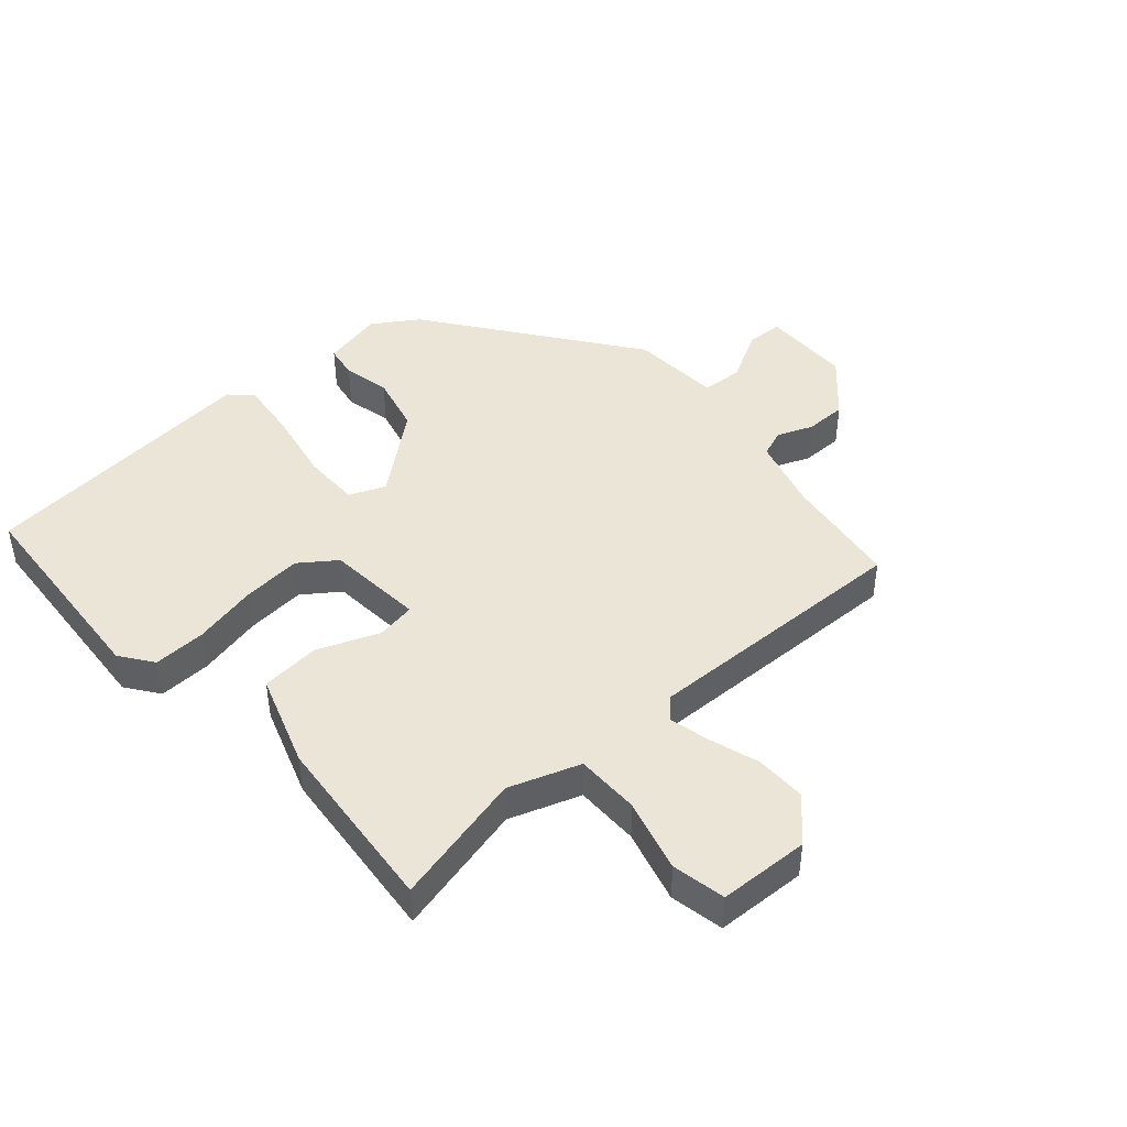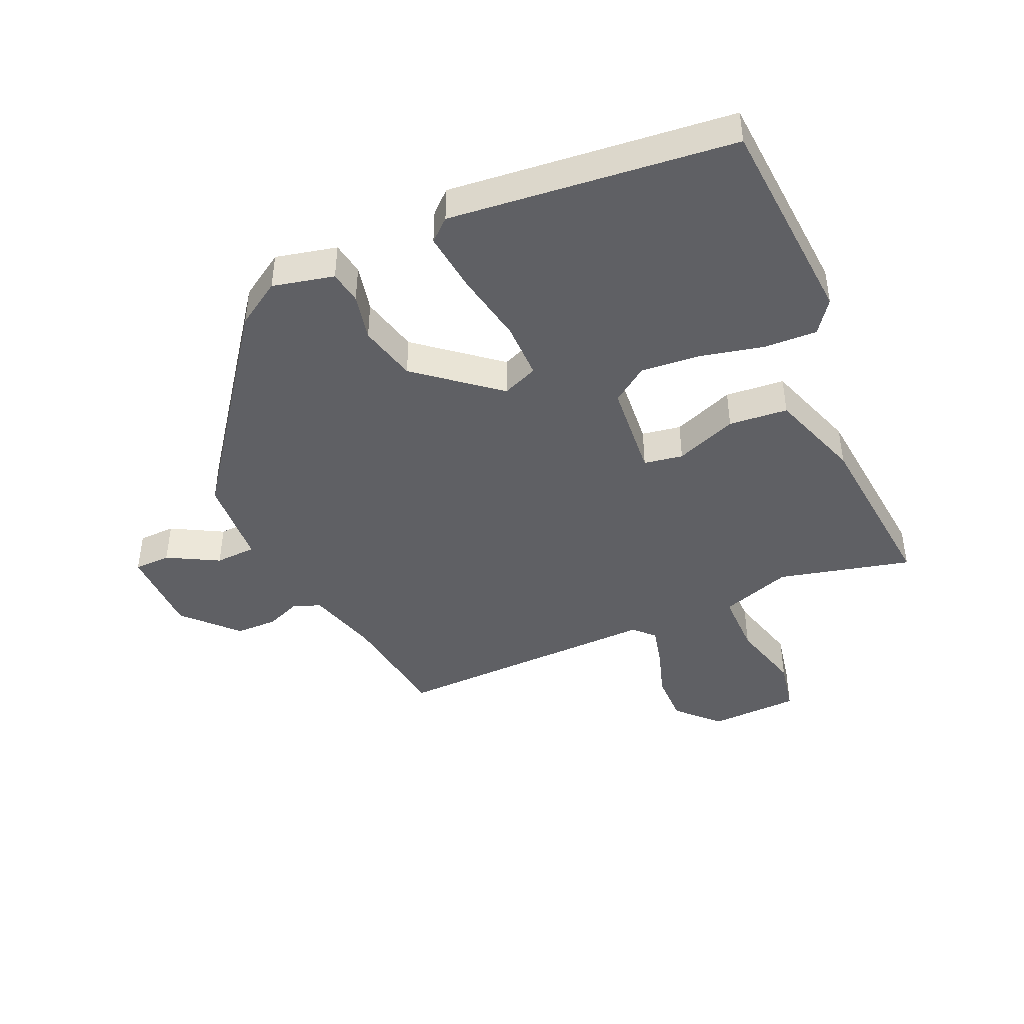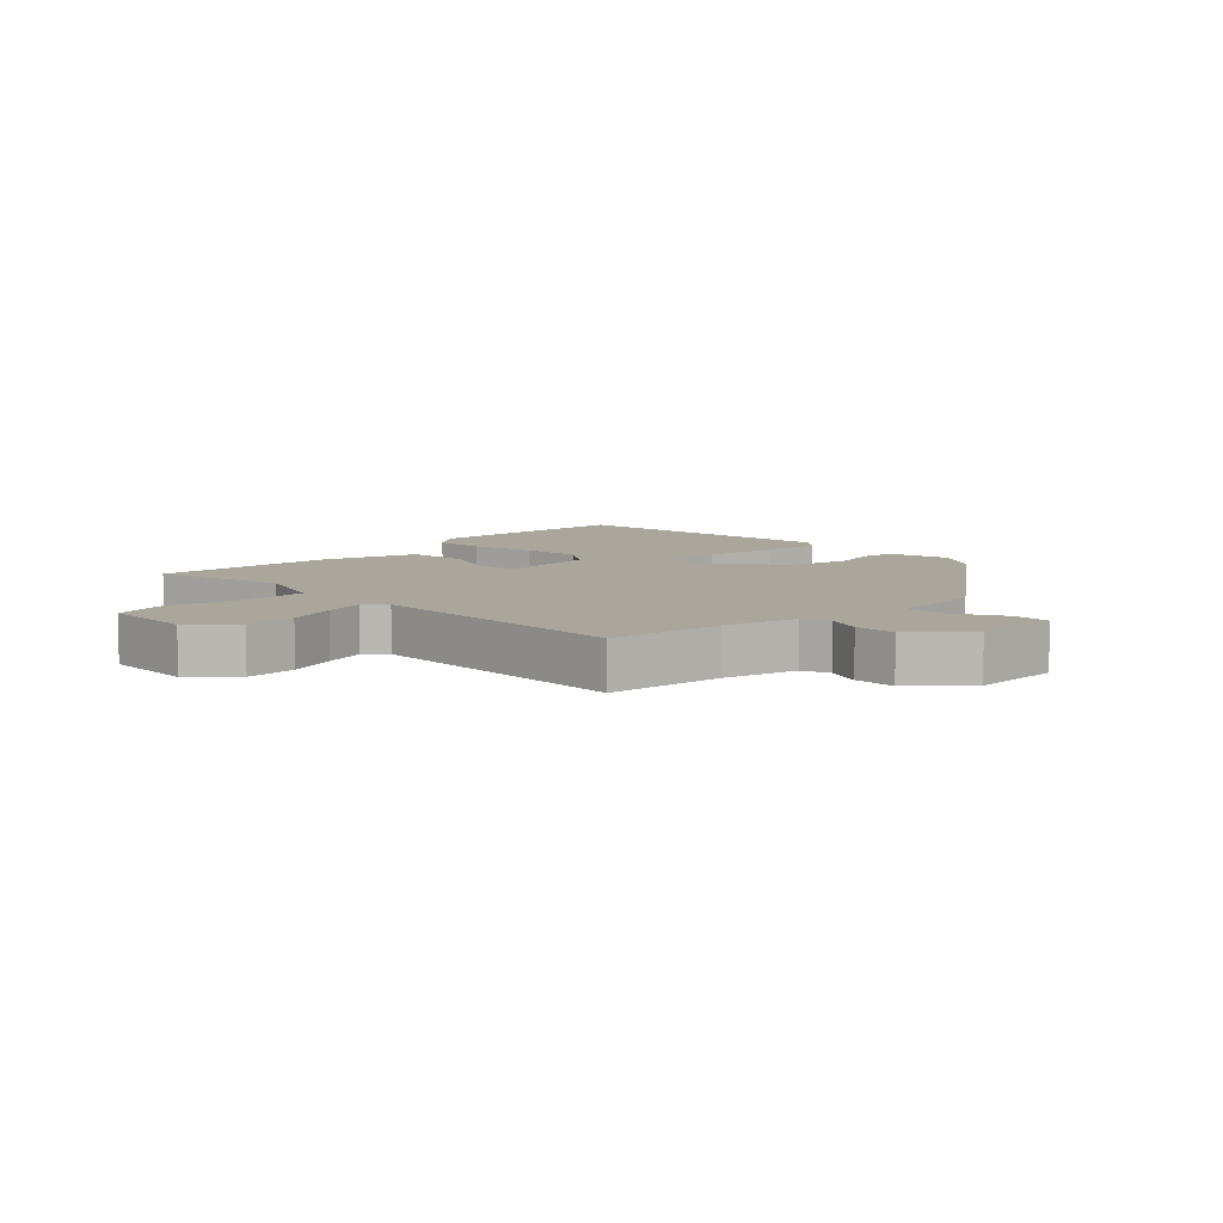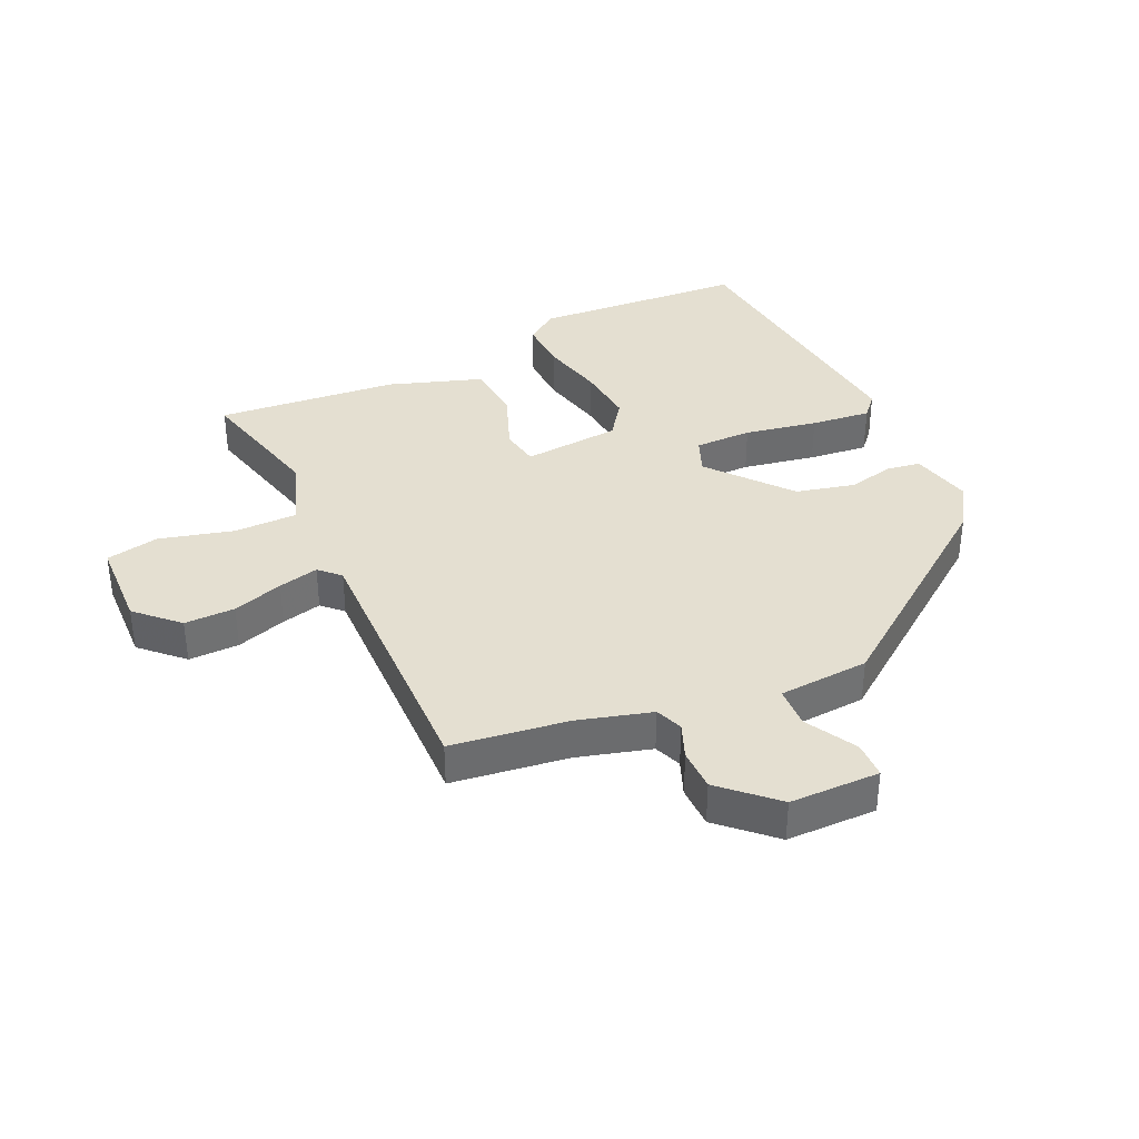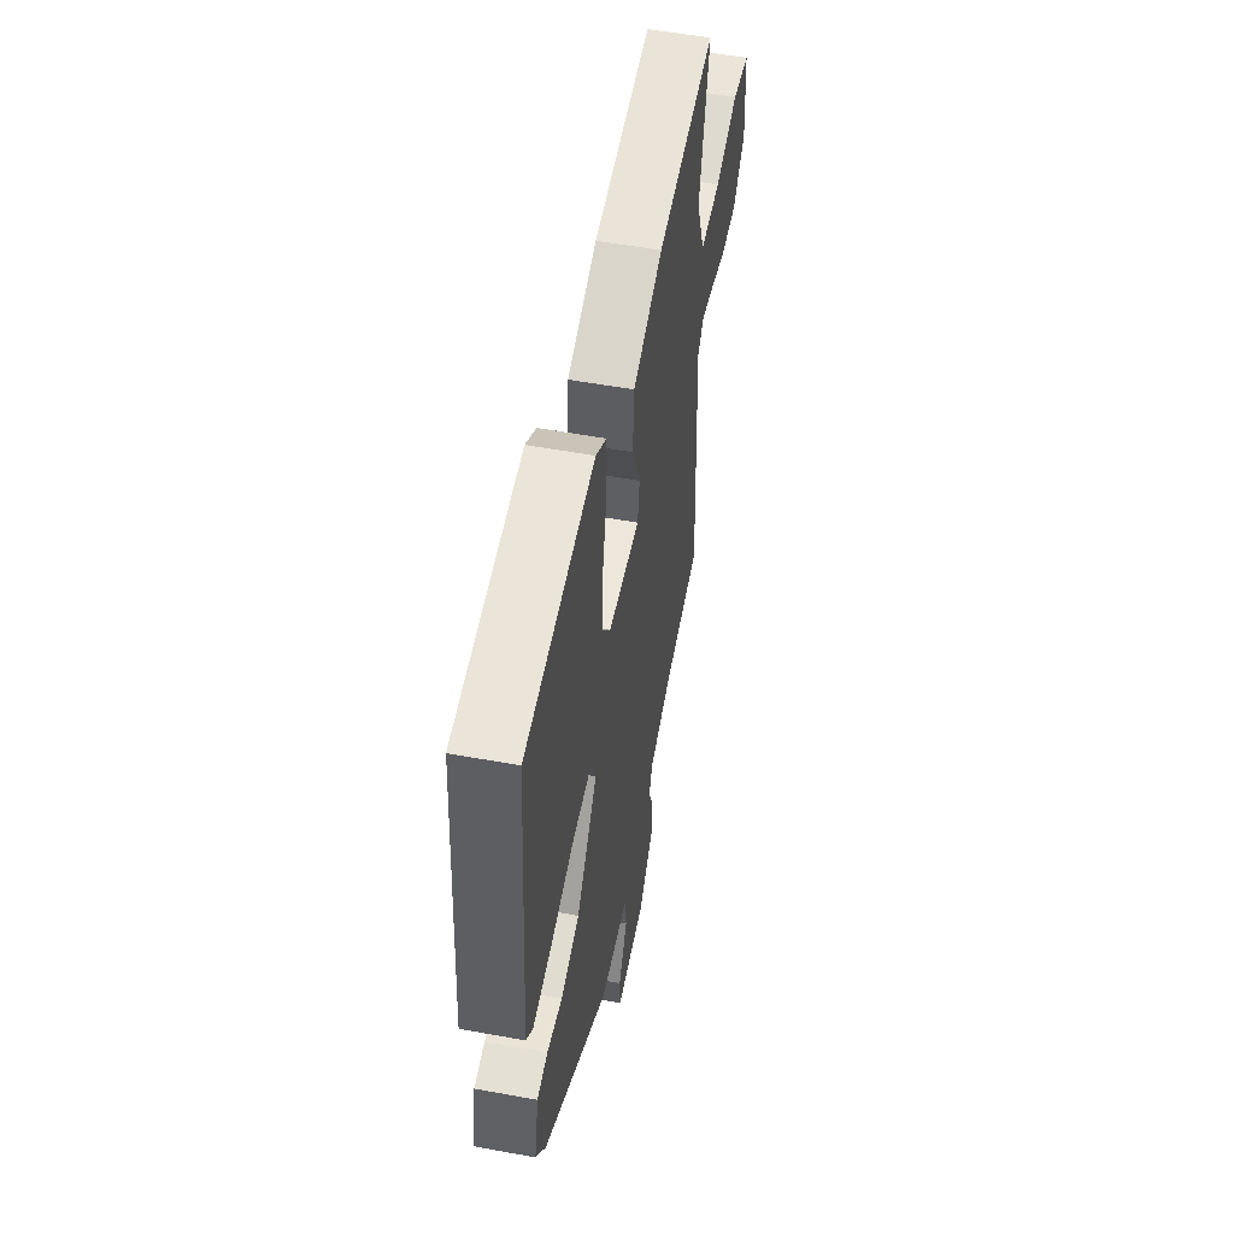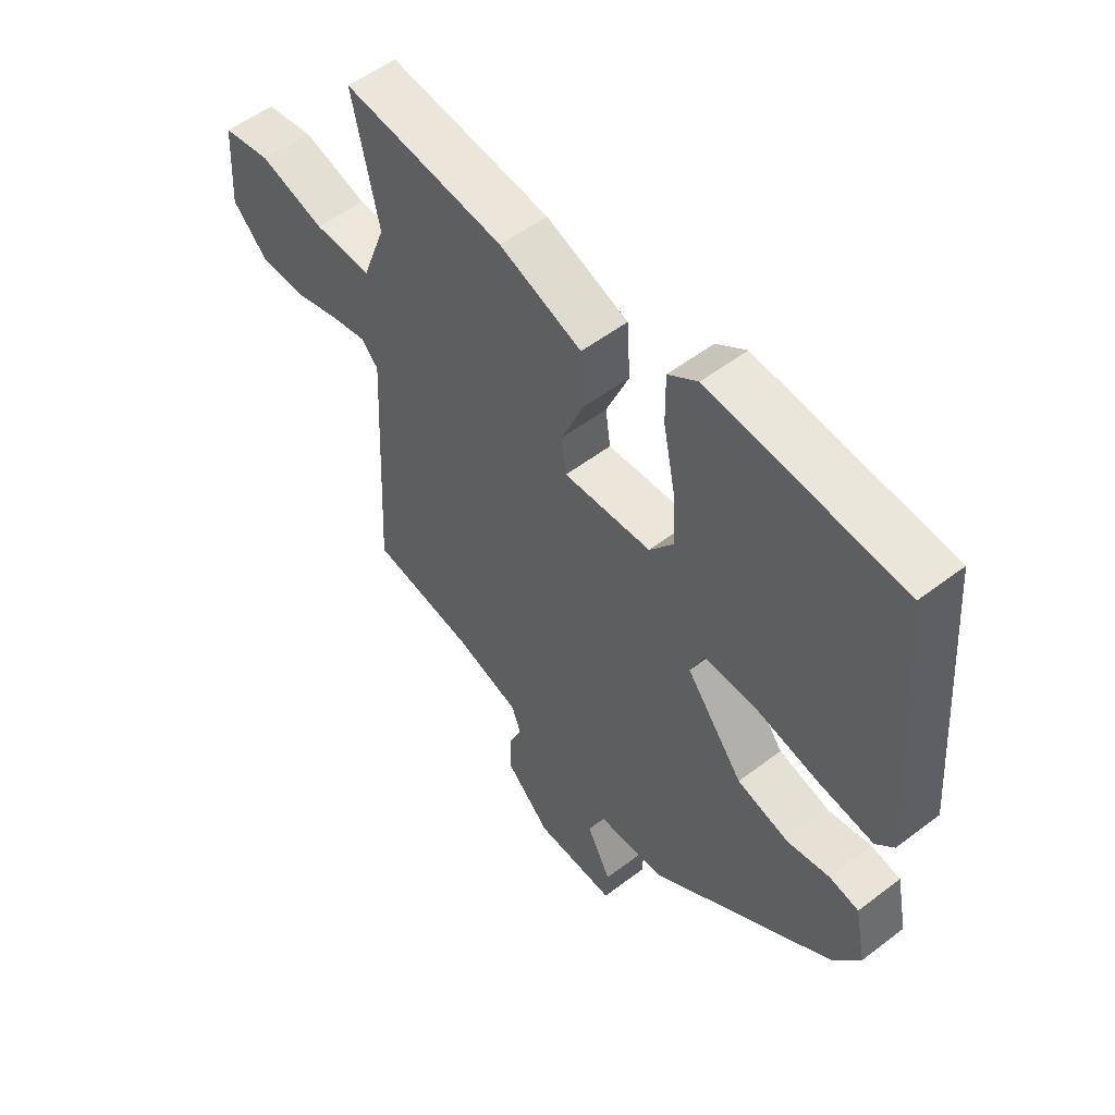
<metadata>
{"format":"obj","ext":"obj","renderer":"f3d","projection":"perspective","resolution":1024,"background":"white","views":[{"elev":44.4,"azim":47.3,"up":"+Y"},{"elev":-43.5,"azim":-67.5,"up":"+Y"},{"elev":8.0,"azim":133.5,"up":"+Y"},{"elev":36.8,"azim":153.7,"up":"+Y"},{"elev":53.8,"azim":-78.9,"up":"+Z"},{"elev":53.9,"azim":-129.1,"up":"+Z"}]}
</metadata>
<code>
v -0.479 0.07 0.512
v -0.137 0.07 0.543
v -0.084 0.07 0.506
v -0.085 0.07 0.422
v -0.106 0.07 0.318
v -0.112 0.07 0.223
v -0.069 0.07 0.166
v 0.088 0.07 0.156
v 0.097 0.07 0.219
v 0.056 0.07 0.317
v 0.062 0.07 0.412
v 0.21 0.07 0.466
v 0.5 0.07 0.5
v 0.453 0.07 0.285
v 0.495 0.07 0.172
v 0.598 0.07 0.174
v 0.714 0.07 0.208
v 0.8 0.07 0.193
v 0.809 0.07 0.048
v 0.746 0.07 -0.016
v 0.665 0.07 -0.017
v 0.584 0.07 0.007
v 0.519 0.07 0.021
v 0.488 0.07 -0.011
v 0.509 0.07 -0.445
v 0.323 0.07 -0.475
v 0.207 0.07 -0.511
v 0.191 0.07 -0.555
v 0.215 0.07 -0.611
v 0.216 0.07 -0.678
v 0.135 0.07 -0.758
v -0.009 0.07 -0.763
v -0.012 0.07 -0.704
v 0.031 0.07 -0.621
v 0.026 0.07 -0.555
v -0.119 0.07 -0.549
v -0.449 0.07 -0.316
v -0.497 0.07 -0.245
v -0.477 0.07 -0.146
v -0.424 0.07 -0.136
v -0.348 0.07 -0.151
v -0.255 0.07 -0.126
v -0.153 0.07 0.005
v -0.178 0.07 0.062
v -0.27 0.07 0.06
v -0.386 0.07 0.035
v -0.482 0.07 0.022
v -0.514 0.07 0.056
v -0.479 0 0.512
v -0.137 0 0.543
v -0.084 0 0.506
v -0.085 0 0.422
v -0.106 0 0.318
v -0.112 0 0.223
v -0.069 0 0.166
v 0.088 0 0.156
v 0.097 0 0.219
v 0.056 0 0.317
v 0.062 0 0.412
v 0.21 0 0.466
v 0.5 0 0.5
v 0.453 0 0.285
v 0.495 0 0.172
v 0.598 0 0.174
v 0.714 0 0.208
v 0.8 0 0.193
v 0.809 0 0.048
v 0.746 0 -0.016
v 0.665 0 -0.017
v 0.584 0 0.007
v 0.519 0 0.021
v 0.488 0 -0.011
v 0.509 0 -0.445
v 0.323 0 -0.475
v 0.207 0 -0.511
v 0.191 0 -0.555
v 0.215 0 -0.611
v 0.216 0 -0.678
v 0.135 0 -0.758
v -0.009 0 -0.763
v -0.012 0 -0.704
v 0.031 0 -0.621
v 0.026 0 -0.555
v -0.119 0 -0.549
v -0.449 0 -0.316
v -0.497 0 -0.245
v -0.477 0 -0.146
v -0.424 0 -0.136
v -0.348 0 -0.151
v -0.255 0 -0.126
v -0.153 0 0.005
v -0.178 0 0.062
v -0.27 0 0.06
v -0.386 0 0.035
v -0.482 0 0.022
v -0.514 0 0.056
f 3 4 5
f 2 3 5
f 1 2 5
f 48 1 5
f 47 48 5
f 46 47 5
f 45 46 5
f 44 45 5 6
f 43 44 6 7
f 39 40 41
f 38 39 41
f 37 38 41
f 36 37 41
f 35 36 41
f 35 41 42
f 32 33 34
f 31 32 34
f 30 31 34
f 29 30 34
f 28 29 34
f 27 28 34 35
f 35 42 43
f 27 35 43
f 26 27 43
f 20 21 22
f 19 20 22
f 18 19 22
f 17 18 22
f 16 17 22
f 15 16 22 23
f 14 15 23 24
f 12 13 14
f 11 12 14
f 10 11 14
f 9 10 14
f 24 25 26
f 14 24 26
f 9 14 26
f 8 9 26
f 7 8 26 43
f 53 52 51
f 53 51 50
f 53 50 49
f 53 49 96
f 53 96 95
f 53 95 94
f 53 94 93
f 54 53 93 92
f 55 54 92 91
f 89 88 87
f 89 87 86
f 89 86 85
f 89 85 84
f 89 84 83
f 90 89 83
f 82 81 80
f 82 80 79
f 82 79 78
f 82 78 77
f 82 77 76
f 83 82 76 75
f 91 90 83
f 91 83 75
f 91 75 74
f 70 69 68
f 70 68 67
f 70 67 66
f 70 66 65
f 70 65 64
f 71 70 64 63
f 72 71 63 62
f 62 61 60
f 62 60 59
f 62 59 58
f 62 58 57
f 74 73 72
f 74 72 62
f 74 62 57
f 74 57 56
f 91 74 56 55
f 1 49 50 2
f 2 50 51 3
f 3 51 52 4
f 4 52 53 5
f 5 53 54 6
f 6 54 55 7
f 7 55 56 8
f 8 56 57 9
f 9 57 58 10
f 10 58 59 11
f 11 59 60 12
f 12 60 61 13
f 13 61 62 14
f 14 62 63 15
f 15 63 64 16
f 16 64 65 17
f 17 65 66 18
f 18 66 67 19
f 19 67 68 20
f 20 68 69 21
f 21 69 70 22
f 22 70 71 23
f 23 71 72 24
f 24 72 73 25
f 25 73 74 26
f 26 74 75 27
f 27 75 76 28
f 28 76 77 29
f 29 77 78 30
f 30 78 79 31
f 31 79 80 32
f 32 80 81 33
f 33 81 82 34
f 34 82 83 35
f 35 83 84 36
f 36 84 85 37
f 37 85 86 38
f 38 86 87 39
f 39 87 88 40
f 40 88 89 41
f 41 89 90 42
f 42 90 91 43
f 43 91 92 44
f 44 92 93 45
f 45 93 94 46
f 46 94 95 47
f 47 95 96 48
f 48 96 49 1

</code>
